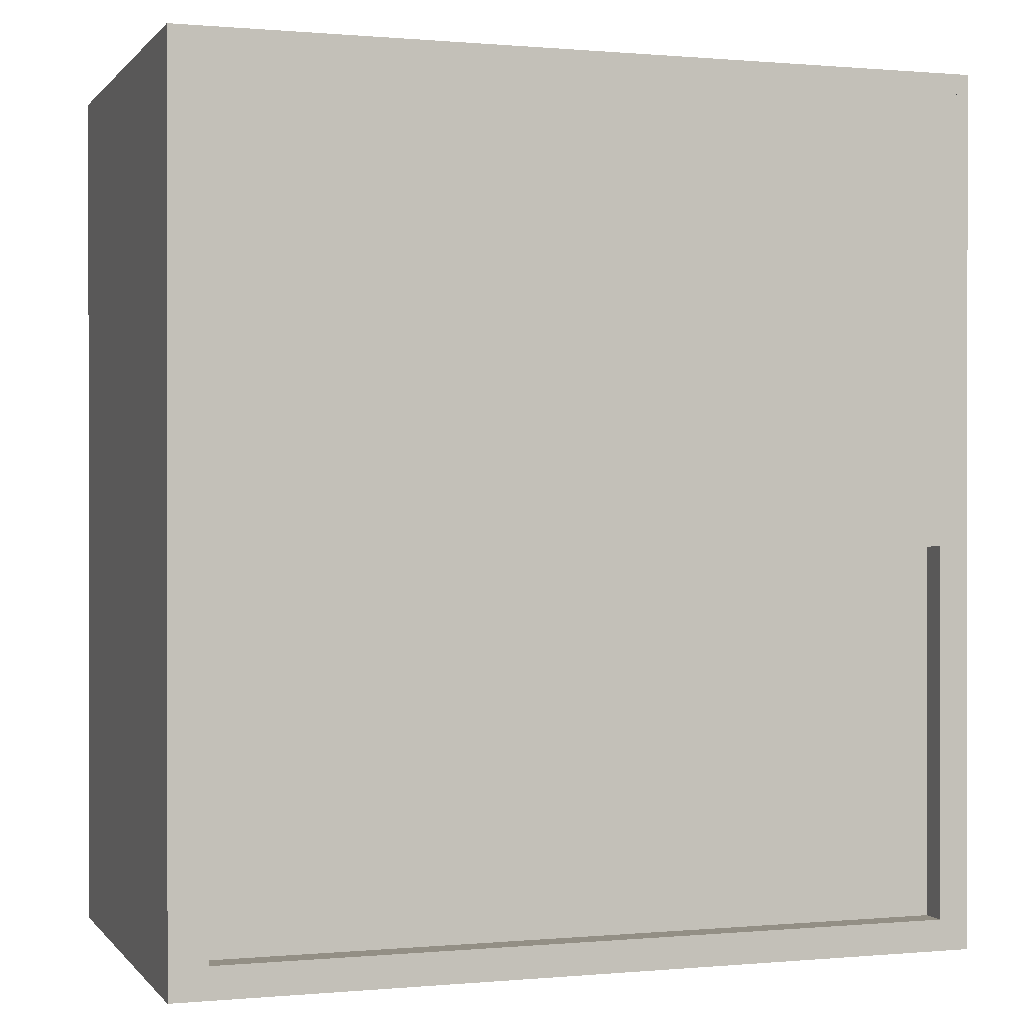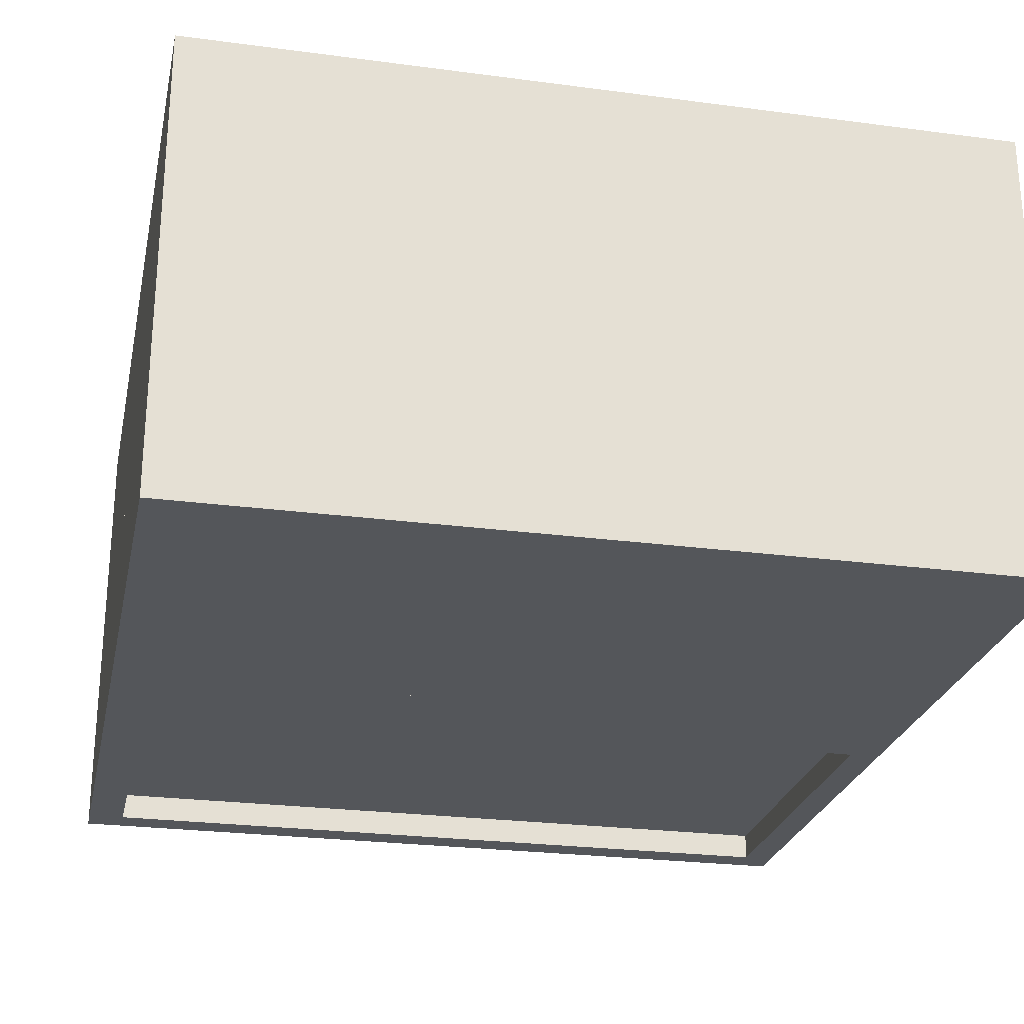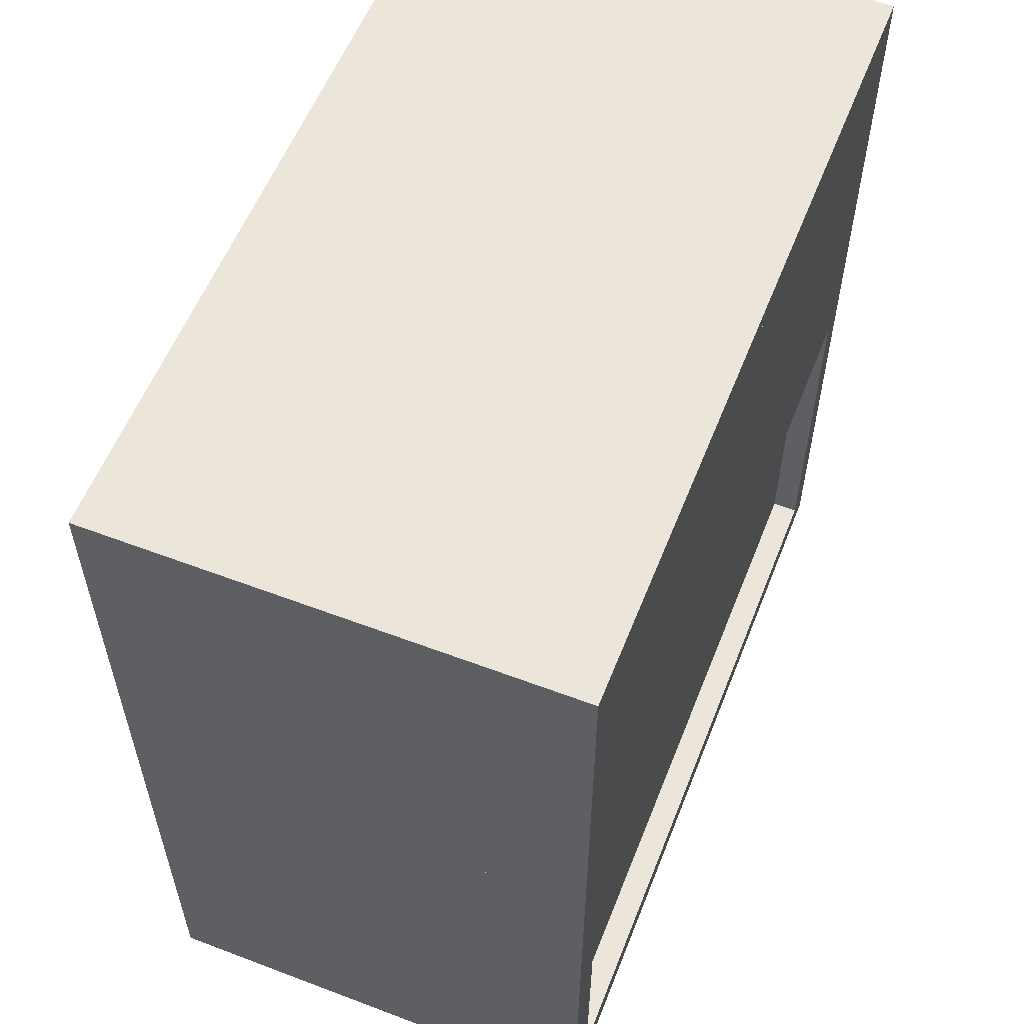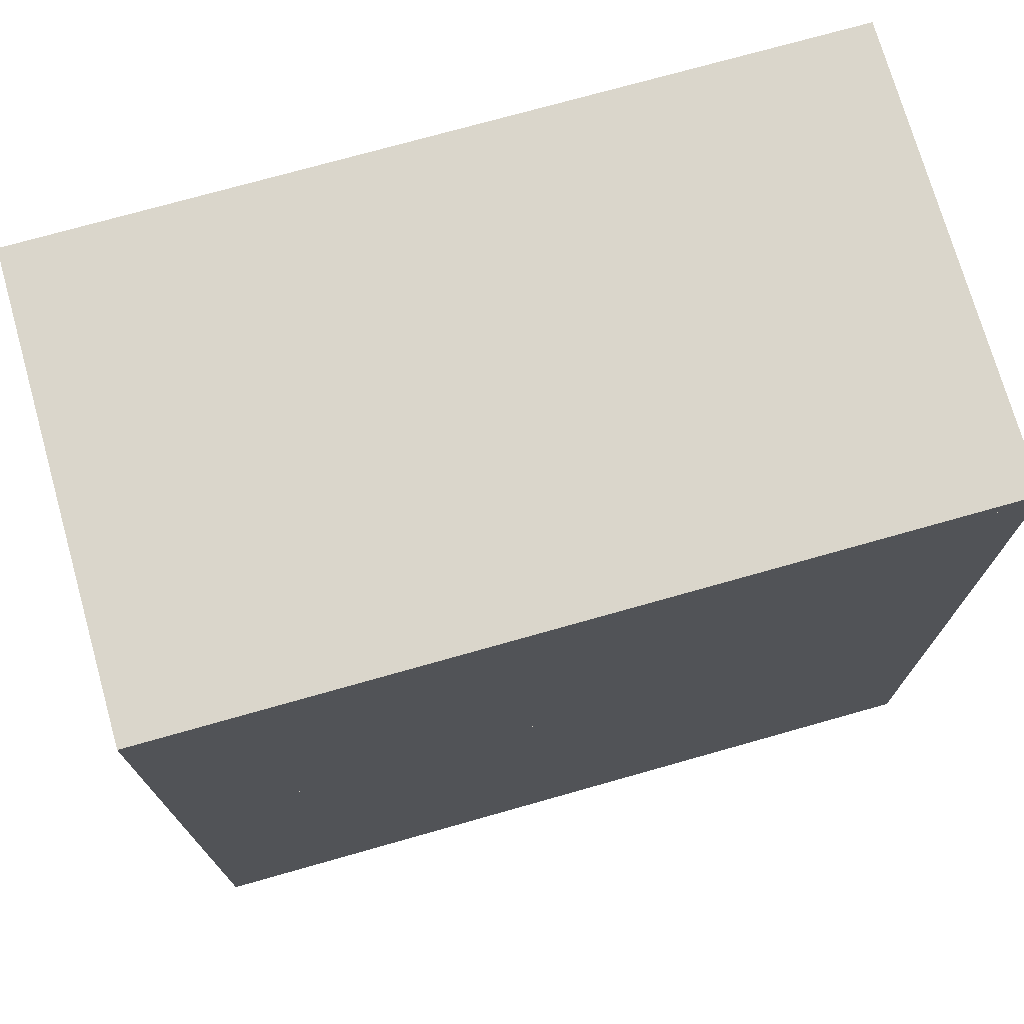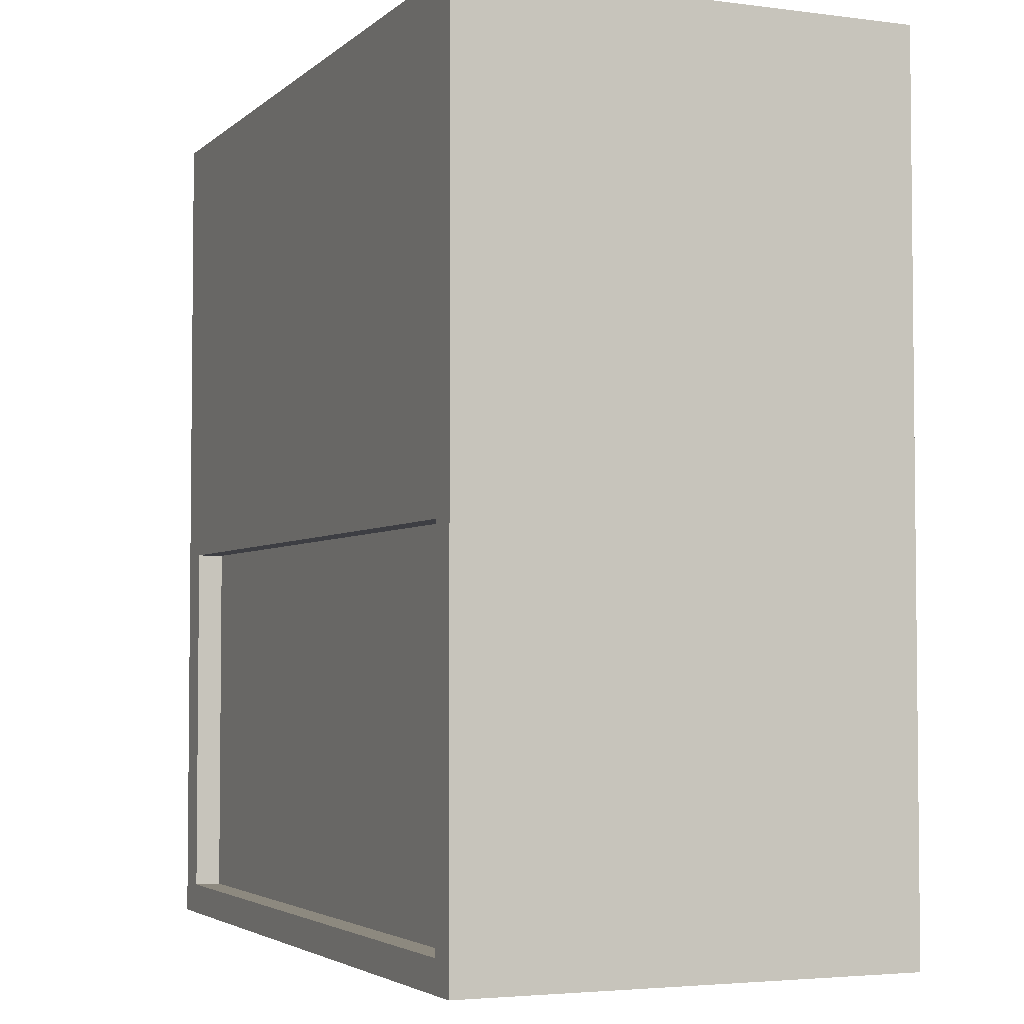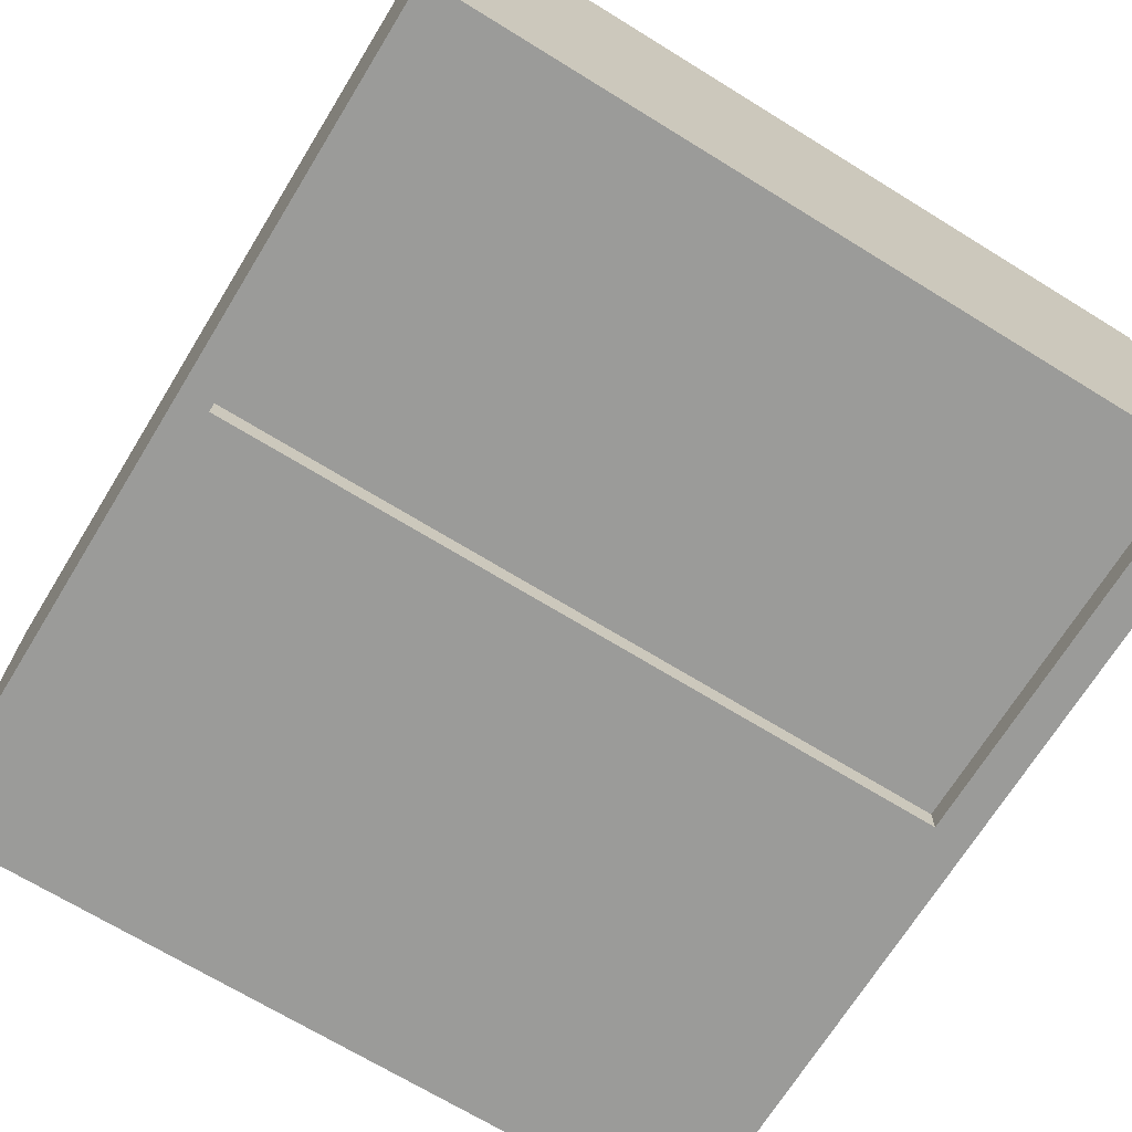
<metadata>
{"format":"obj","ext":"obj","renderer":"f3d","projection":"perspective","resolution":1024,"background":"white","views":[{"elev":0.3,"azim":161.3,"up":"+Y"},{"elev":-25.5,"azim":168.0,"up":"+Z"},{"elev":57.4,"azim":111.5,"up":"+Y"},{"elev":73.7,"azim":-15.8,"up":"+Y"},{"elev":-3.7,"azim":-113.3,"up":"+Y"},{"elev":-69.6,"azim":-31.6,"up":"+Z"}]}
</metadata>
<code>
g default
v -3.867 0 2.23
v -3.867 0 -2.202
v 3.867 0 -2.202
v 3.867 0 2.23
v -3.867 4.253 2.23
v 3.867 4.253 2.23
v 3.867 4.592 2.23
v -3.867 4.592 2.23
v 3.867 4.253 -2.202
v 3.867 4.592 -2.202
v -3.867 4.592 -2.202
v -3.867 4.253 -2.202
v -3.385 8.397 -1.278
v -3.385 8.397 0.2274
v -3.266 8.397 0.2274
v -3.266 8.397 -1.278
v -3.161 8.397 -1.278
v -3.161 8.397 0.2274
v -3.05 8.397 0.2274
v -3.05 8.397 -1.278
v -2.94 8.397 -1.253
v -2.94 8.397 0.2107
v -2.821 8.397 0.2107
v -2.821 8.397 -1.253
v 3.867 8.203 -2.202
v -3.867 8.203 -2.202
v -3.867 8.397 -2.202
v 3.867 8.397 -2.202
v 3.867 8.397 2.23
v 3.867 8.203 2.23
v -3.867 8.203 2.23
v -3.867 8.397 2.23
v -3.576 0.3008 -2.202
v -3.576 3.874 -2.202
v 3.511 3.874 -2.202
v 3.511 0.3008 -2.202
v 3.511 0.3008 -1.947
v -3.576 0.3008 -1.947
v -3.576 3.874 -1.947
v 3.511 3.874 -1.947
v -2.99 5.004 -2.202
v -3.2 4.926 -2.202
v -3.214 5.035 -2.202
v -3.03 5.043 -2.202
v -3.241 5.088 -2.202
v -3.136 5.092 -2.202
v 3.193 6 -2.202
v -3.277 4.773 -2.202
v -3.396 4.74 -2.202
v 3.308 6.039 -2.202
v 3.536 6.168 -2.202
v 3.713 6.336 -2.202
v 3.775 6.452 -2.202
v 3.774 6.568 -2.202
v 3.773 6.62 -2.202
v 3.797 7.964 -2.202
v 3.264 6.724 -2.202
v 3.29 6.608 -2.202
v 3.723 6.607 -2.202
v 3.596 6.53 -2.202
v 3.253 6.518 -2.202
v 3.241 6.466 -2.202
v 3.343 6.414 -2.202
v 3.24 6.518 -2.202
v 3.148 6.917 -2.202
v 3.51 7.595 -2.202
v 3.222 7.251 -2.202
v 3.096 7.123 -2.202
v 3.121 7.238 -2.202
v 3.784 8.015 -2.202
v 3.733 8.015 -2.202
v 3.633 7.99 -2.202
v 2.951 7.952 -2.202
v 2.788 7.787 -2.202
v 2.713 7.609 -2.202
v 2.652 7.341 -2.202
v 2.678 7.124 -2.202
v 2.806 6.931 -2.202
v 2.996 6.853 -2.202
v 2.96 6.634 -2.202
v 2.846 6.441 -2.202
v 2.898 6.234 -2.202
v 3.116 6.156 -2.202
v 3.116 6.052 -2.202
v 3.142 6 -2.202
v -3.067 5.798 -2.202
v -3.119 5.769 -2.202
v -3.262 5.683 -2.202
v -3.657 5.667 -2.202
v -3.709 5.557 -2.202
v -3.721 5.448 -2.202
v -3.757 4.997 -2.202
v -3.756 4.942 -2.202
v -3.662 4.81 -2.202
v -3.667 5.287 -2.202
v -3.505 5.035 -2.202
v -3.717 4.958 -2.202
v -3.544 4.924 -2.202
v -3.366 5.638 -2.202
v -3.617 5.628 -2.202
v -3.576 5.521 -2.202
v -3.417 5.447 -2.202
v -3.416 5.392 -2.202
v -3.469 5.39 -2.202
v -3.105 5.743 -2.202
v -3.195 5.591 -2.202
v -3.193 5.469 -2.202
v -3.152 5.282 -2.202
v -2.98 5.181 -2.202
v -2.927 5.169 -2.202
v -2.887 5.131 -2.202
v -2.886 5.022 -2.202
v -2.992 5.126 -2.202
v -3.097 5.121 -2.202
v -3.151 5.2 -2.202
v 3.115 6.208 -2.202
v 3.064 6.234 -2.202
v 2.92 6.918 -2.202
v 3.053 7.927 -2.202
v 2.977 7.838 -2.202
v 3.457 7.825 -2.202
v 2.978 7.736 -2.202
v 3.017 7.647 -2.202
v 3.206 7.647 -2.202
v 3.105 7.583 -2.202
g d_model2:Layer0_001
f 1 2 3 4
f 5 6 7 8
f 7 6 9 10
f 5 8 11 12
f 9 12 11 10
f 13 14 15 16
f 17 18 19 20
f 21 22 23 24
f 25 26 27 28
f 29 30 25 28
f 31 30 29 32
f 31 32 27 26
f 26 31 30 25
f 14 27 32 29
f 15 14 29 18
f 19 18 29 22
f 23 22 29 24
f 24 29 28 21
f 20 21 28 17
f 16 17 28 13
f 13 28 27 14
f 18 17 16 15
f 22 21 20 19
f 6 4 3 9
f 33 3 2 12
f 34 33 12 35
f 35 12 9 36
f 36 9 3 33
f 1 5 12 2
f 1 4 6 5
f 37 38 39 40
f 33 38 37 36
f 39 38 33 34
f 39 34 35 40
f 37 40 35 36
f 8 11 10 7
f 41 42 43 44
f 44 43 45 46
f 42 41 47 48
f 49 48 47 10
f 10 47 50 51
f 10 51 52 53
f 25 10 53 54
f 25 54 55 56
f 57 56 55 58
f 58 55 59 60
f 61 58 60 62
f 62 60 63
f 64 61 62
f 56 57 65 66
f 67 66 65 68
f 67 68 69
f 25 56 70 71
f 26 25 71 72
f 26 72 73 74
f 26 74 75 76
f 26 76 77 78
f 26 78 79 80
f 26 80 81 82
f 26 82 83 84
f 26 84 85 86
f 26 86 87 88
f 26 88 89 90
f 26 90 91 92
f 26 92 93 11
f 11 93 94 49
f 11 49 10
f 92 91 95 96
f 97 92 96 98
f 89 88 99 100
f 101 100 99 102
f 101 102 103 104
f 86 85 47 105
f 106 105 47 107
f 108 107 47 109
f 110 109 47 111
f 112 111 47 41
f 108 109 113 114
f 107 108 115
f 116 83 82 117
f 79 78 118
f 119 73 72 120
f 120 72 121 122
f 123 122 121 124
f 123 124 125
f 8 31 26 11
f 8 7 30 31
f 30 7 10 25
f 12 5 6 9
f 98 94 93 97
f 97 93 92
f 94 98 42 48
f 94 48 49
f 42 98 96 43
f 45 43 96 95
f 46 45 95 114
f 115 114 95 107
f 103 107 95 104
f 104 95 91 101
f 101 91 90 100
f 100 90 89
f 107 103 102 99
f 106 107 99 105
f 105 99 88 87
f 105 87 86
f 108 114 115
f 46 114 113 111
f 44 46 111 112
f 44 112 41
f 111 113 109 110
f 125 76 75 123
f 123 75 74 122
f 120 122 74 73
f 120 73 119
f 76 125 66 67
f 76 67 69 77
f 77 69 68 78
f 118 78 68 65
f 79 118 65 57
f 80 79 57 58
f 80 58 64 62
f 81 80 62 63
f 81 63 52 82
f 117 82 52 116
f 116 52 51 83
f 84 83 51 50
f 85 84 50 47
f 53 52 63 60
f 54 53 60 59
f 54 59 55
f 58 61 64
f 66 125 124 56
f 56 124 121 72
f 70 56 72 71

</code>
